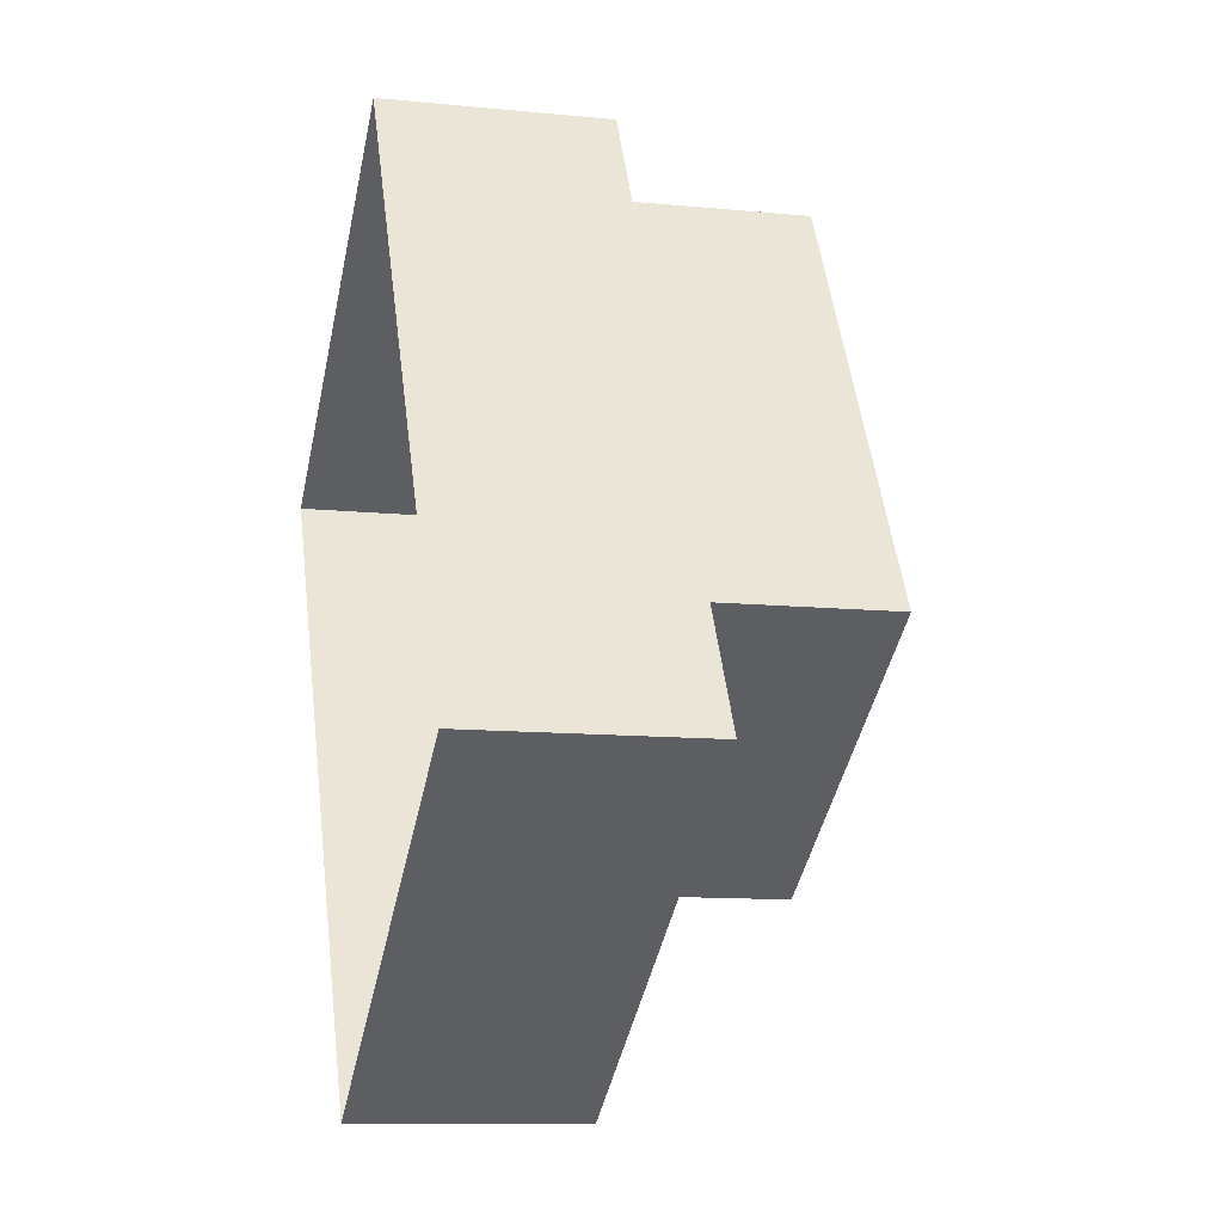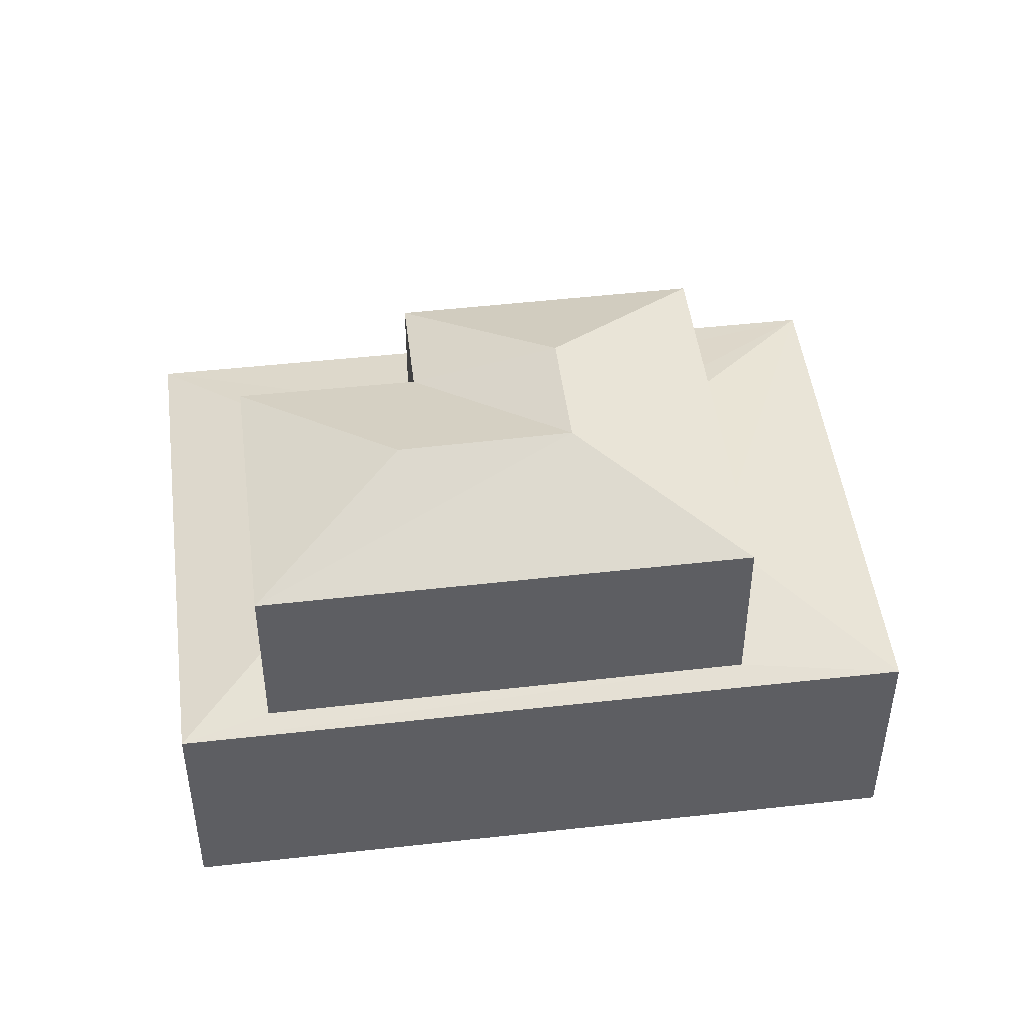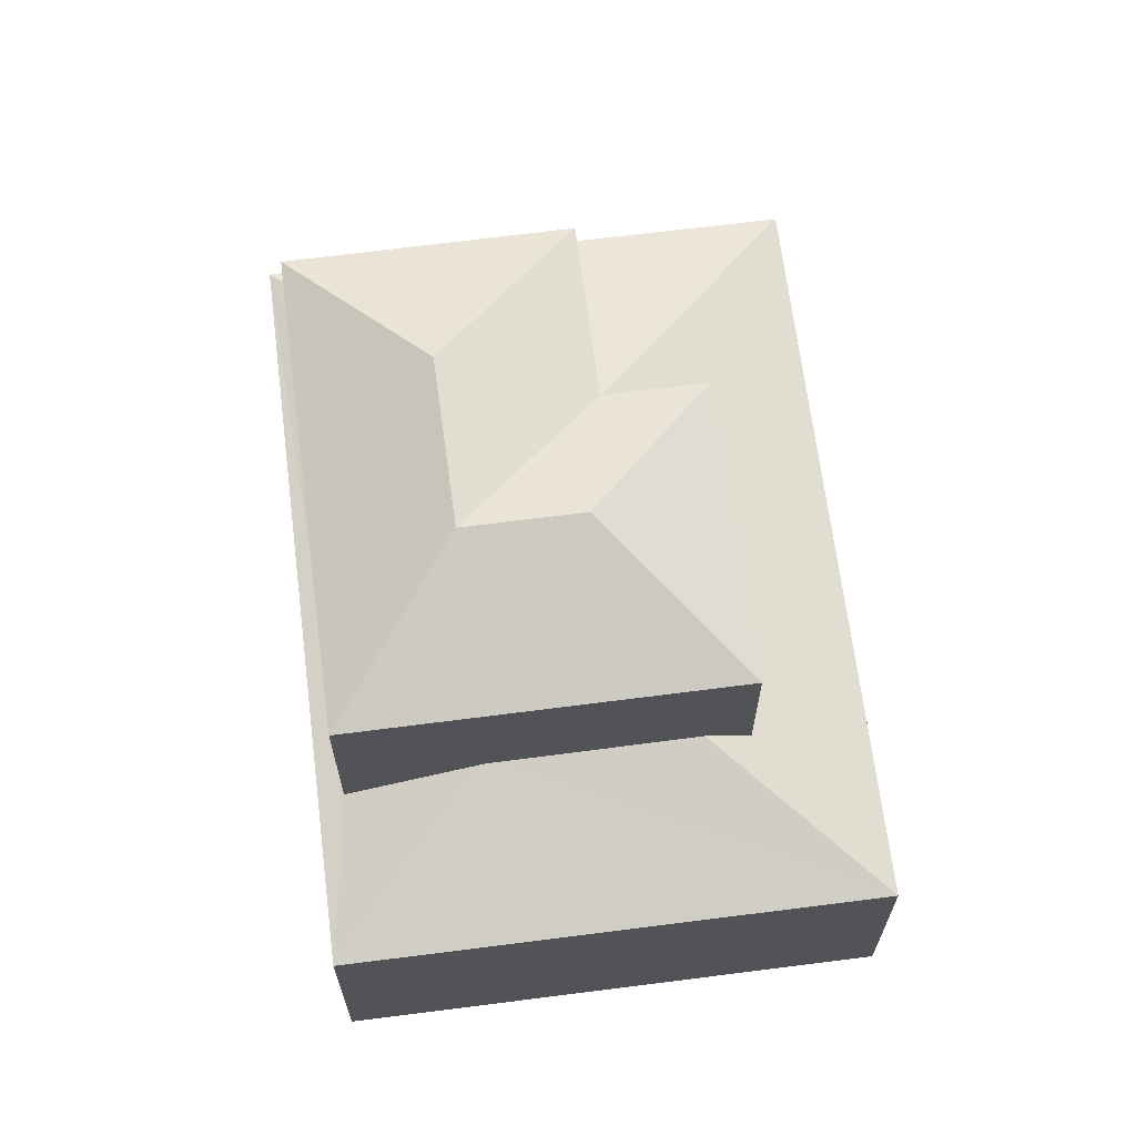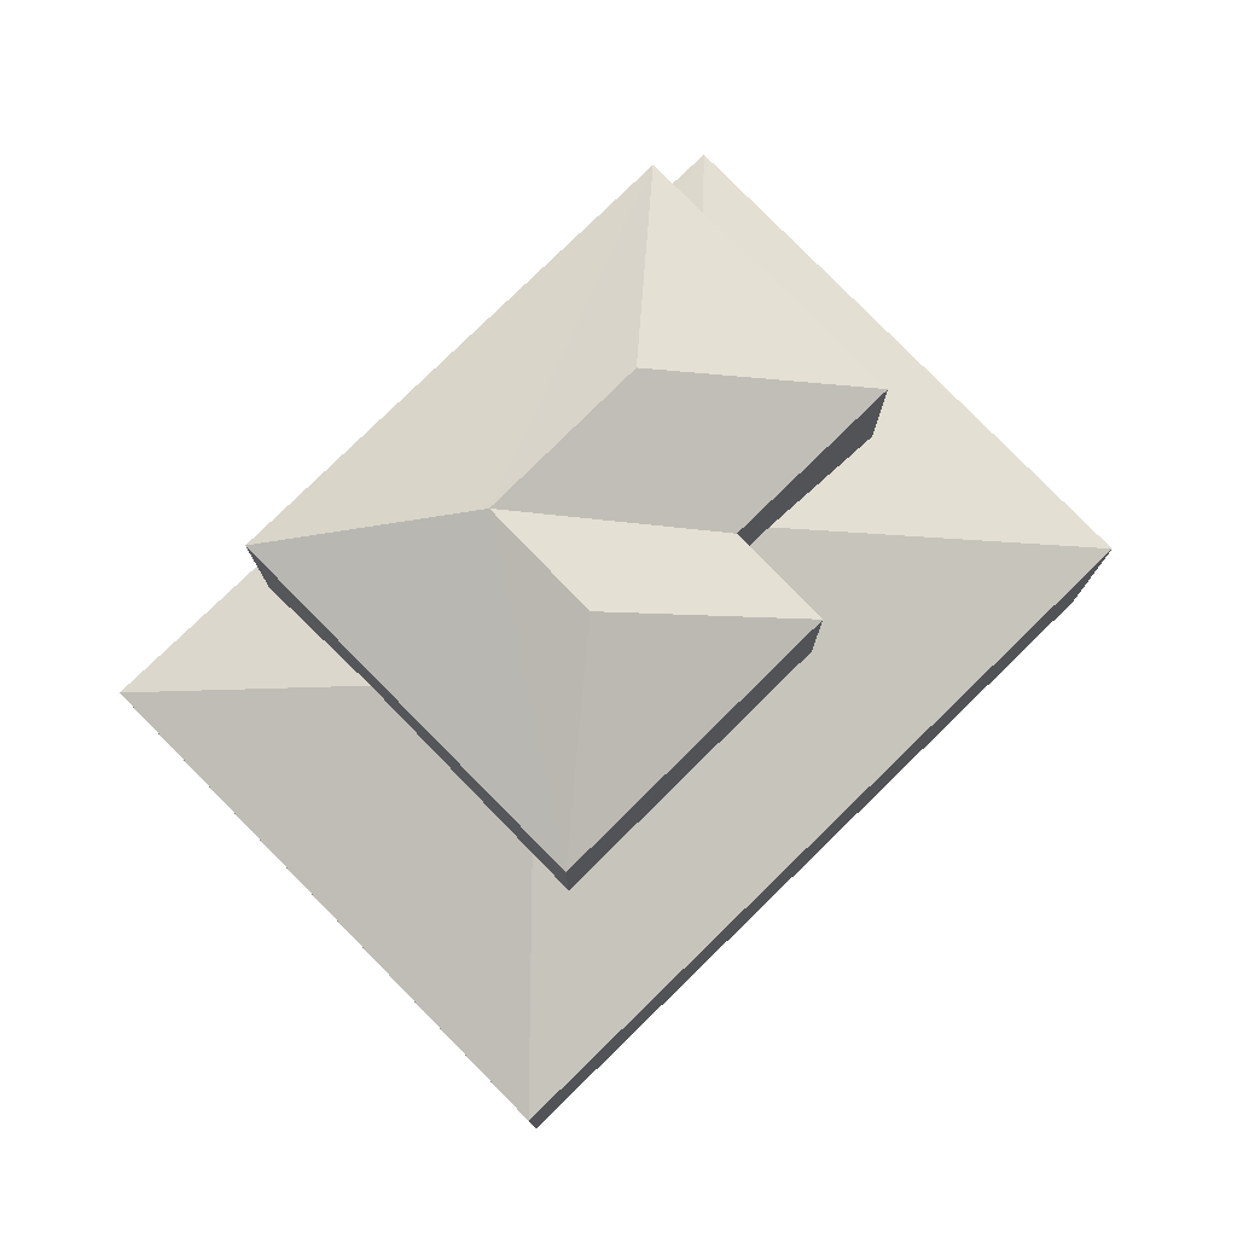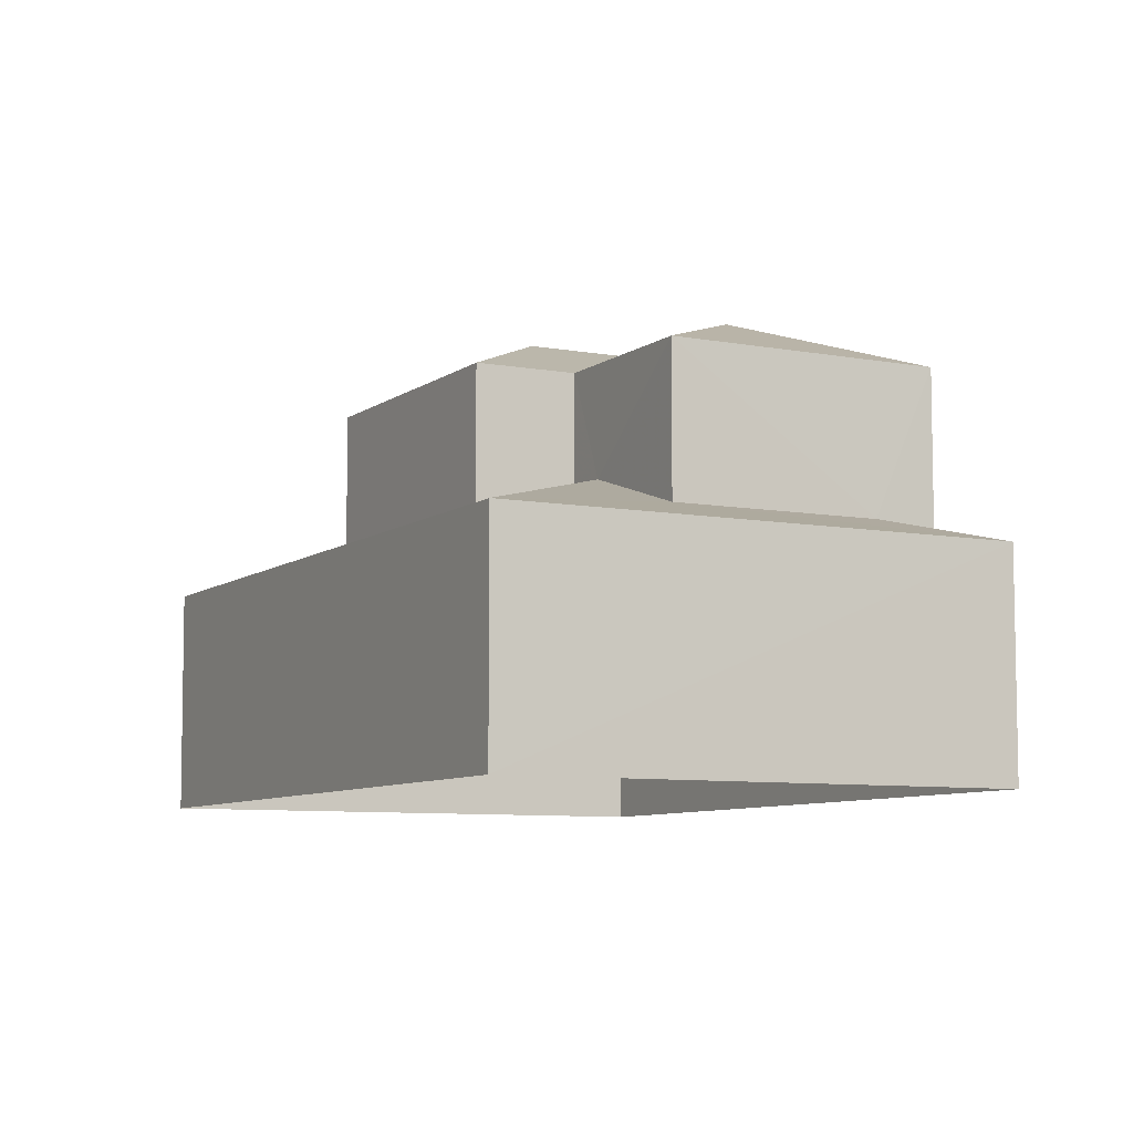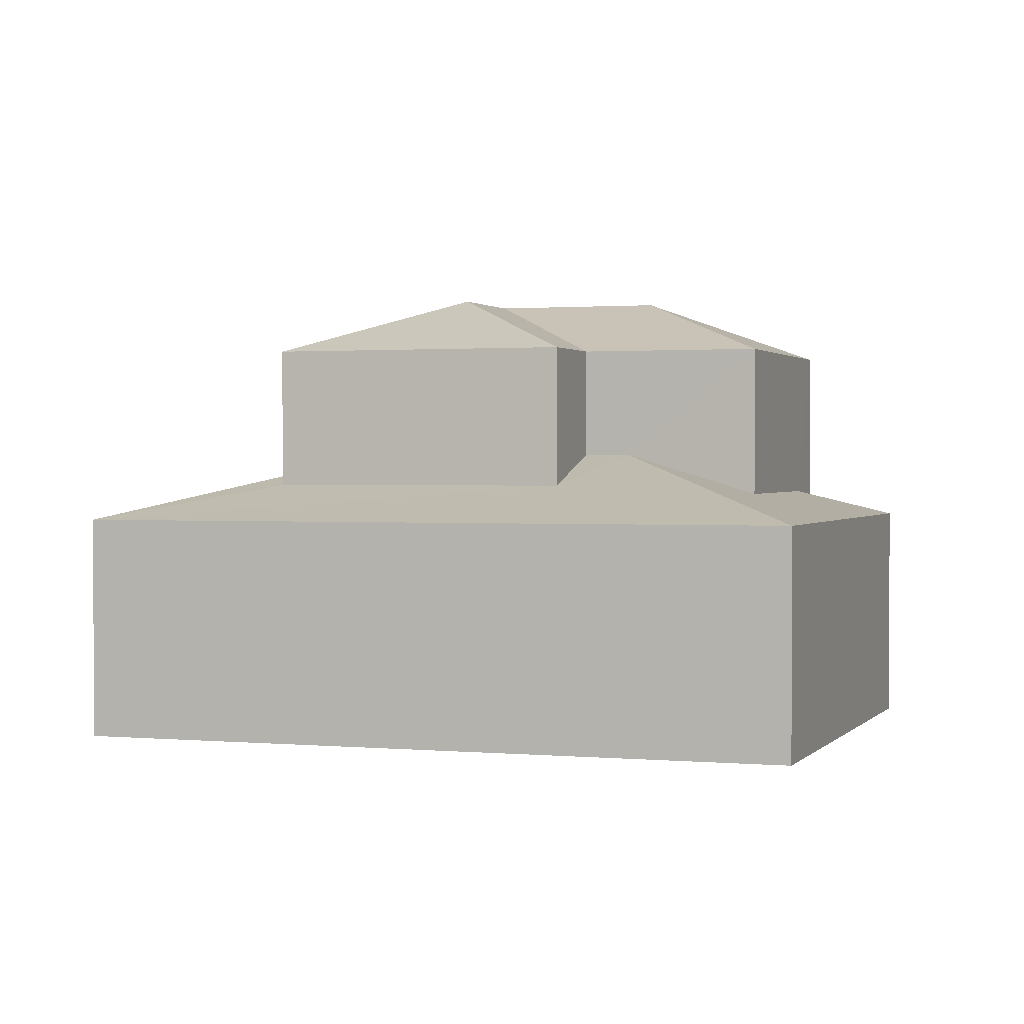
<metadata>
{"format":"obj","ext":"obj","renderer":"f3d","projection":"perspective","resolution":1024,"background":"white","views":[{"elev":-11.4,"azim":-103.6,"up":"+Y"},{"elev":48.2,"azim":-128.2,"up":"+Z"},{"elev":66.9,"azim":-38.2,"up":"+Z"},{"elev":78.1,"azim":14.8,"up":"+Z"},{"elev":-7.7,"azim":121.2,"up":"+Z"},{"elev":1.3,"azim":78.0,"up":"+Z"}]}
</metadata>
<code>
v -3.119e+05 4.292e+04 19.88
v -3.119e+05 4.292e+04 19.88
v -3.119e+05 4.291e+04 19.87
v -3.119e+05 4.291e+04 19.88
v -3.119e+05 4.291e+04 24.68
v -3.119e+05 4.291e+04 24.17
v -3.119e+05 4.291e+04 24.68
v -3.119e+05 4.291e+04 24.38
v -3.119e+05 4.291e+04 23.58
v -3.119e+05 4.291e+04 24.16
v -3.119e+05 4.292e+04 23.59
v -3.119e+05 4.292e+04 23.59
v -3.119e+05 4.292e+04 24.02
v -3.119e+05 4.292e+04 24.02
v -3.119e+05 4.291e+04 27.45
v -3.119e+05 4.291e+04 26.49
v -3.119e+05 4.291e+04 27.45
v -3.119e+05 4.291e+04 26.49
v -3.119e+05 4.291e+04 26.49
v -3.119e+05 4.292e+04 26.5
v -3.119e+05 4.292e+04 27.45
v -3.119e+05 4.291e+04 24.38
v -3.119e+05 4.291e+04 23.58
v -3.119e+05 4.292e+04 26.5
v -3.119e+05 4.291e+04 26.49
v -3.119e+05 4.291e+04 23.7
v -3.119e+05 4.292e+04 23.7
f 1 2 3
f 4 1 3
f 5 6 7
f 8 9 10
f 10 9 6
f 7 6 11
f 6 9 11
f 12 13 11
f 11 13 7
f 14 13 12
f 15 16 17
f 15 18 16
f 19 20 21
f 15 19 21
f 22 9 8
f 22 23 9
f 21 20 24
f 24 18 15
f 21 24 15
f 17 19 15
f 17 25 19
f 17 16 25
f 26 12 23
f 23 22 26
f 14 12 27
f 27 12 26
f 12 2 1
f 12 11 2
f 12 1 4
f 23 12 4
f 19 7 20
f 20 7 13
f 5 7 19
f 23 4 3
f 9 23 3
f 16 6 25
f 16 10 6
f 22 16 18
f 18 26 22
f 8 10 16
f 8 16 22
f 5 19 25
f 6 5 25
f 24 26 18
f 24 27 26
f 11 3 2
f 11 9 3
f 13 14 20
f 20 14 24
f 14 27 24

</code>
